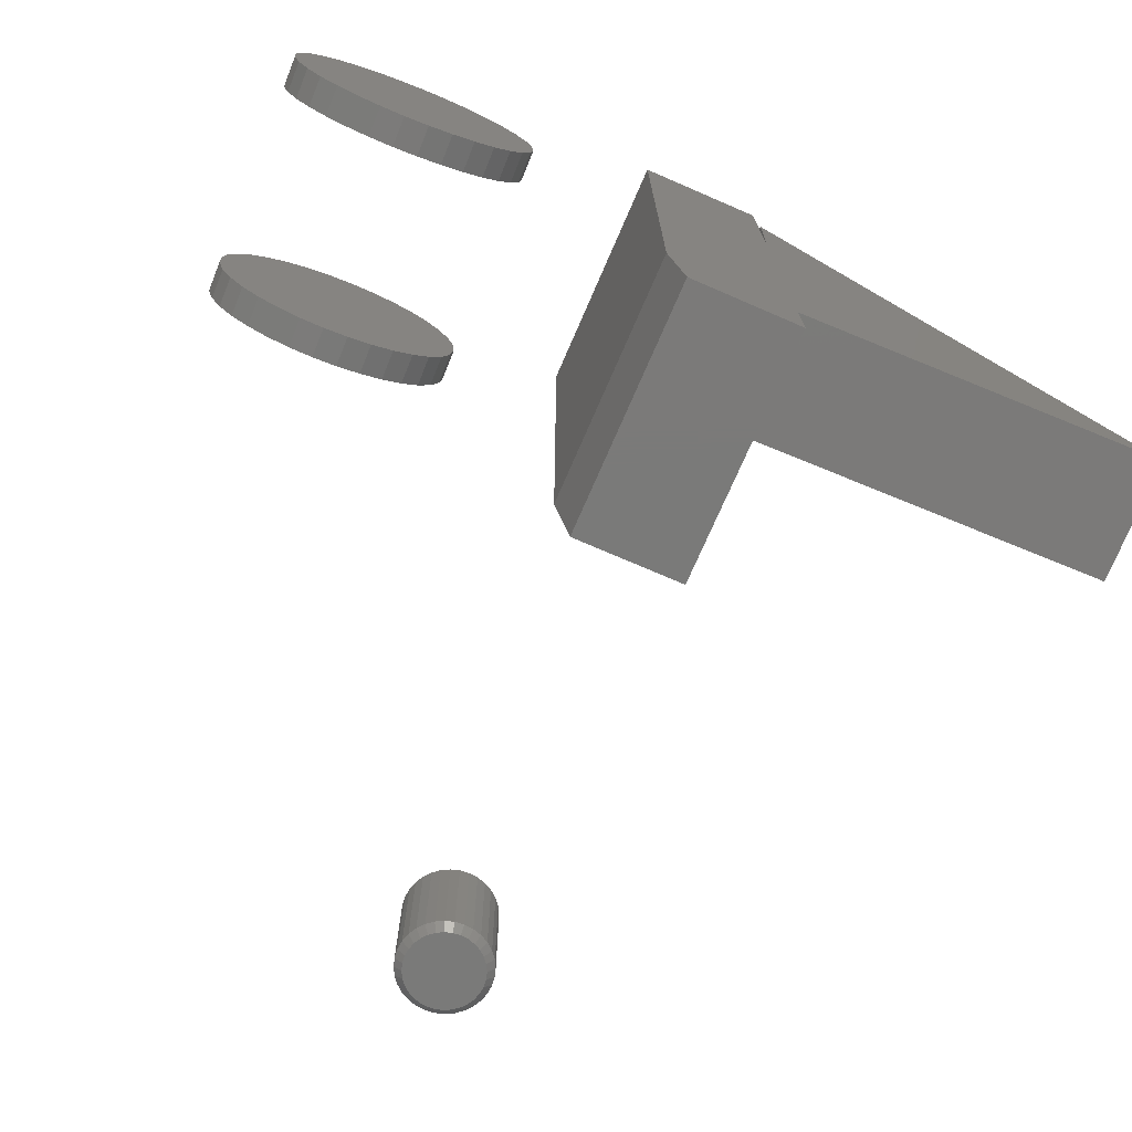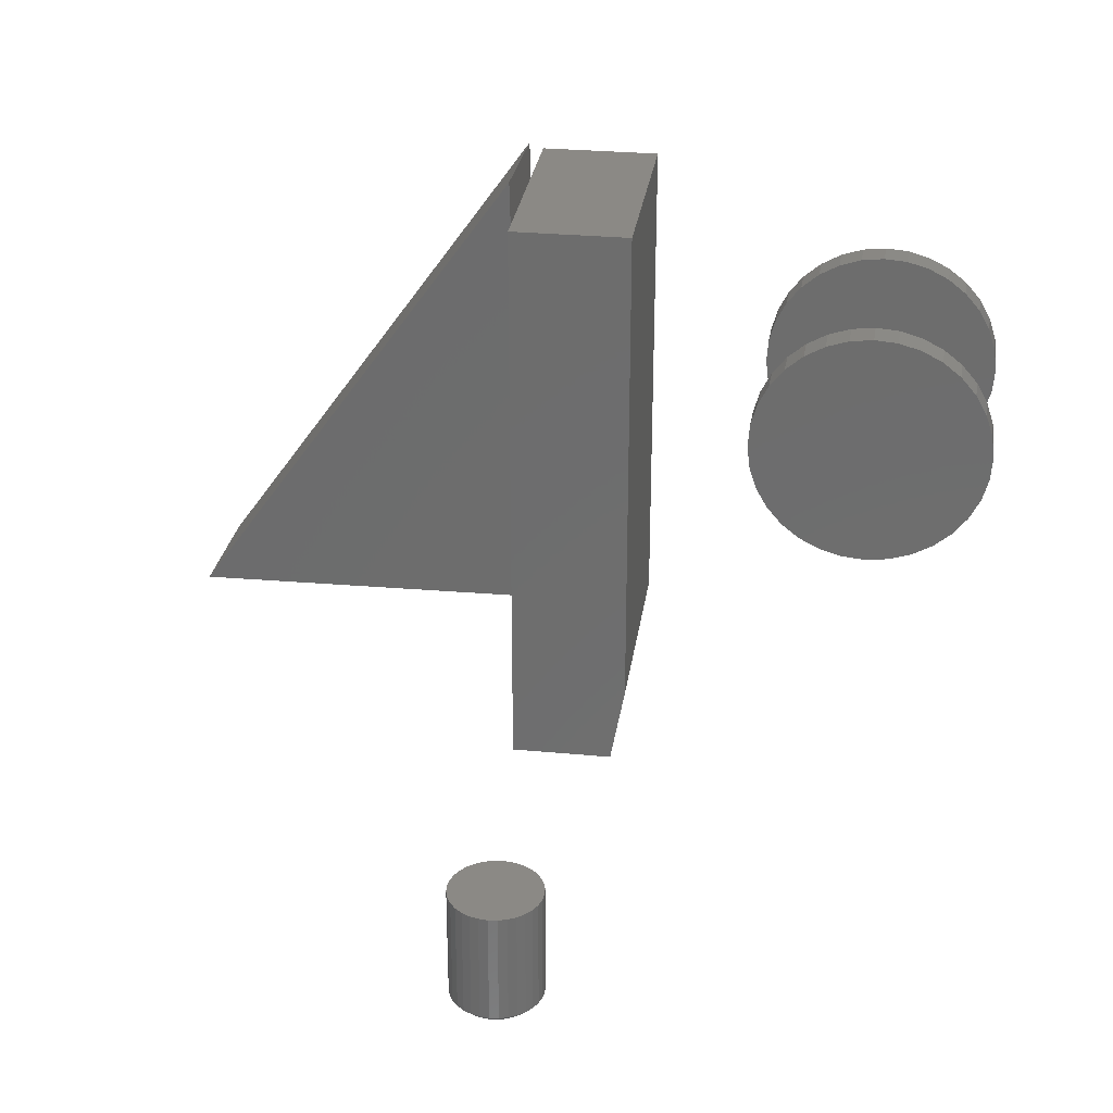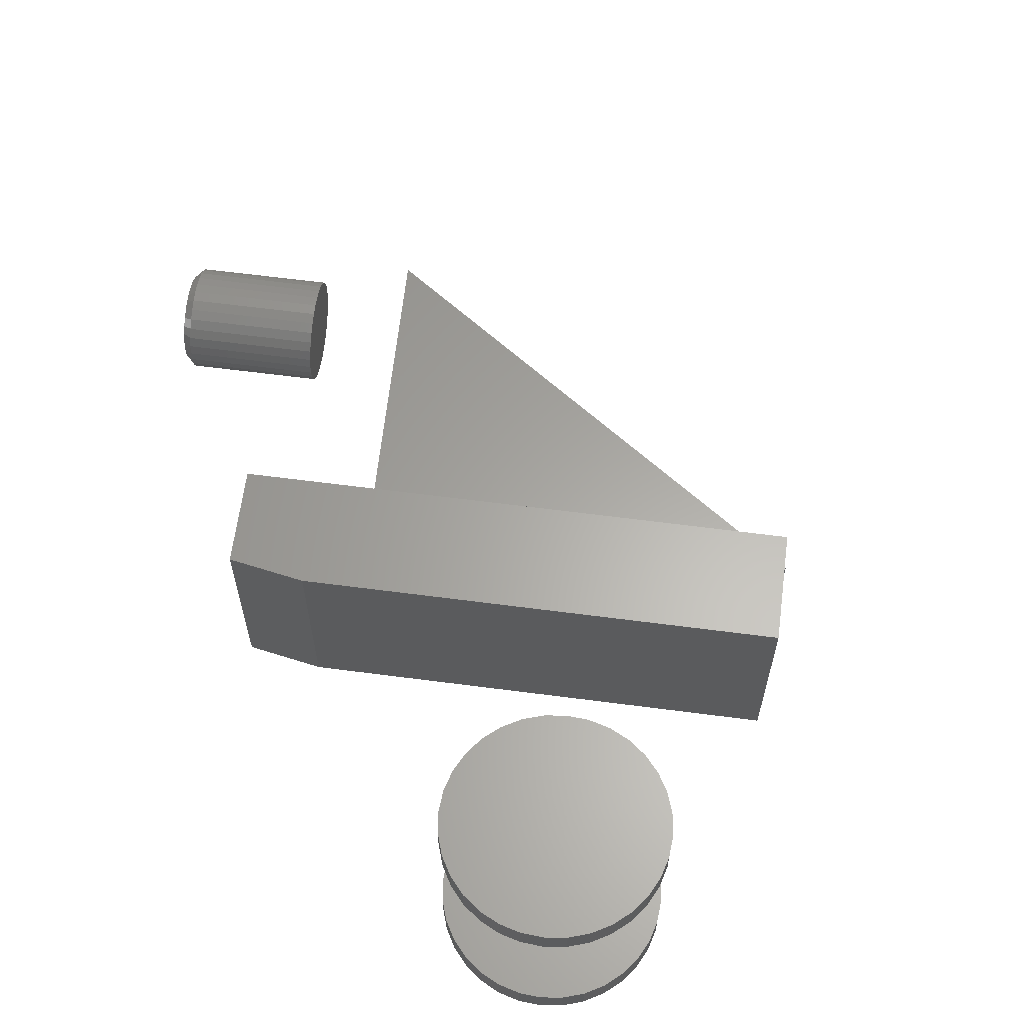
<metadata>
{"format":"stl","ext":"stl","renderer":"f3d","projection":"perspective","resolution":1024,"background":"white","views":[{"elev":-73.3,"azim":156.6,"up":"+Y"},{"elev":29.0,"azim":8.0,"up":"+Y"},{"elev":63.3,"azim":97.5,"up":"+Z"}]}
</metadata>
<code>
# stl→obj: 314 verts, 600 faces
v 0.1204 0.009171 -0.3659
v 0.1081 0.509 -0.3662
v -0.2531 -6.947e-19 -0.375
v -0.25 -6.812e-19 -0.5
v 0.1112 0.509 -0.4911
v 0.1235 0.009171 -0.4908
v 0.3757 0.2769 -0.2468
v 0.3764 0.2769 -0.2781
v 0.3787 0.2523 -0.2468
v 0.3795 0.2523 -0.278
v 0.3865 0.2288 -0.2466
v 0.3872 0.2288 -0.2778
v 0.3987 0.2072 -0.2463
v 0.3994 0.2072 -0.2775
v 0.4148 0.1885 -0.2459
v 0.4156 0.1885 -0.2771
v 0.4343 0.1732 -0.2454
v 0.4351 0.1732 -0.2766
v 0.4564 0.1621 -0.2449
v 0.4572 0.1621 -0.2761
v 0.4803 0.1555 -0.2443
v 0.4811 0.1555 -0.2755
v 0.505 0.1537 -0.2437
v 0.5058 0.1537 -0.2749
v 0.5296 0.1567 -0.2431
v 0.5303 0.1567 -0.2743
v 0.5531 0.1645 -0.2425
v 0.5538 0.1645 -0.2737
v 0.5746 0.1767 -0.242
v 0.5754 0.1767 -0.2732
v 0.5934 0.1929 -0.2415
v 0.5941 0.1929 -0.2727
v 0.6086 0.2124 -0.2411
v 0.6093 0.2124 -0.2724
v 0.6197 0.2345 -0.2408
v 0.6205 0.2345 -0.2721
v 0.6263 0.2584 -0.2407
v 0.6271 0.2584 -0.2719
v 0.6281 0.2831 -0.2406
v 0.6289 0.2831 -0.2719
v 0.381 0.2769 -0.4655
v 0.3818 0.2769 -0.4968
v 0.3841 0.2523 -0.4654
v 0.3848 0.2523 -0.4967
v 0.3918 0.2288 -0.4653
v 0.3926 0.2288 -0.4965
v 0.404 0.2072 -0.465
v 0.4048 0.2072 -0.4962
v 0.4202 0.1885 -0.4646
v 0.421 0.1885 -0.4958
v 0.4397 0.1732 -0.4641
v 0.4405 0.1732 -0.4953
v 0.4618 0.1621 -0.4635
v 0.4626 0.1621 -0.4948
v 0.4857 0.1555 -0.463
v 0.4864 0.1555 -0.4942
v 0.5104 0.1537 -0.4623
v 0.5111 0.1537 -0.4936
v 0.5349 0.1567 -0.4617
v 0.5357 0.1567 -0.493
v 0.5584 0.1645 -0.4612
v 0.5592 0.1645 -0.4924
v 0.58 0.1767 -0.4606
v 0.5807 0.1767 -0.4919
v 0.5987 0.1929 -0.4602
v 0.5995 0.1929 -0.4914
v 0.614 0.2124 -0.4598
v 0.6147 0.2124 -0.491
v 0.6251 0.2345 -0.4595
v 0.6258 0.2345 -0.4908
v 0.6317 0.2584 -0.4594
v 0.6325 0.2584 -0.4906
v 0.6335 0.2831 -0.4593
v 0.6343 0.2831 -0.4906
v 0.6251 0.3076 -0.2407
v 0.6259 0.3076 -0.272
v 0.6173 0.3311 -0.2409
v 0.6181 0.3311 -0.2721
v 0.6051 0.3527 -0.2412
v 0.6059 0.3527 -0.2724
v 0.589 0.3714 -0.2416
v 0.5897 0.3714 -0.2728
v 0.5695 0.3867 -0.2421
v 0.5702 0.3867 -0.2733
v 0.5473 0.3978 -0.2426
v 0.5481 0.3978 -0.2739
v 0.5235 0.4044 -0.2432
v 0.5243 0.4044 -0.2745
v 0.4988 0.4062 -0.2438
v 0.4996 0.4062 -0.2751
v 0.4742 0.4032 -0.2444
v 0.475 0.4032 -0.2757
v 0.4507 0.3954 -0.245
v 0.4515 0.3954 -0.2762
v 0.4292 0.3832 -0.2455
v 0.43 0.3832 -0.2768
v 0.4104 0.3671 -0.246
v 0.4112 0.3671 -0.2772
v 0.3952 0.3475 -0.2464
v 0.396 0.3475 -0.2776
v 0.3841 0.3254 -0.2466
v 0.3848 0.3254 -0.2779
v 0.3775 0.3015 -0.2468
v 0.3782 0.3015 -0.278
v 0.6305 0.3076 -0.4594
v 0.6312 0.3076 -0.4906
v 0.6227 0.3311 -0.4596
v 0.6235 0.3311 -0.4908
v 0.6105 0.3527 -0.4599
v 0.6113 0.3527 -0.4911
v 0.5943 0.3714 -0.4603
v 0.5951 0.3714 -0.4915
v 0.5748 0.3867 -0.4608
v 0.5756 0.3867 -0.492
v 0.5527 0.3978 -0.4613
v 0.5535 0.3978 -0.4925
v 0.5289 0.4044 -0.4619
v 0.5296 0.4044 -0.4931
v 0.5042 0.4062 -0.4625
v 0.5049 0.4062 -0.4937
v 0.4796 0.4032 -0.4631
v 0.4804 0.4032 -0.4943
v 0.4561 0.3954 -0.4637
v 0.4569 0.3954 -0.4949
v 0.4346 0.3832 -0.4642
v 0.4353 0.3832 -0.4955
v 0.4158 0.3671 -0.4647
v 0.4166 0.3671 -0.4959
v 0.4006 0.3475 -0.465
v 0.4013 0.3475 -0.4963
v 0.3894 0.3254 -0.4653
v 0.3902 0.3254 -0.4966
v 0.3828 0.3015 -0.4655
v 0.3836 0.3015 -0.4967
v 0.1562 0.4688 -0.2812
v 0.1562 -0.09375 -0.2812
v 0.1562 0.4688 -0.4688
v 0.1562 -0.09375 -0.4688
v 0.2201 0.4688 -0.4688
v 0.2201 0.4688 -0.2812
v 0.2096 -0.09375 -0.4688
v 0.2201 -0.03624 -0.4688
v 0.2201 -0.03624 -0.2812
v 0.2096 -0.09375 -0.2812
v 0.1629 -0.09375 0.1879
v 0.1649 -0.09375 0.1903
v 0.1877 -0.09375 0.1903
v 0.1897 -0.09375 0.1879
v 0.1614 -0.09375 0.1851
v 0.1912 -0.09375 0.1851
v 0.1897 -0.09375 0.17
v 0.1629 -0.09375 0.17
v 0.1912 -0.09375 0.1728
v 0.1649 -0.09375 0.1675
v 0.1877 -0.09375 0.1675
v 0.1674 -0.09375 0.1655
v 0.1853 -0.09375 0.1655
v 0.1701 -0.09375 0.1641
v 0.1732 -0.09375 0.1631
v 0.1825 -0.09375 0.1641
v 0.1763 -0.09375 0.1628
v 0.1795 -0.09375 0.1631
v 0.1853 -0.09375 0.1923
v 0.1674 -0.09375 0.1923
v 0.1701 -0.09375 0.1938
v 0.1732 -0.09375 0.1948
v 0.1763 -0.09375 0.1951
v 0.1795 -0.09375 0.1948
v 0.1825 -0.09375 0.1938
v 0.1614 -0.09375 0.1728
v 0.1605 -0.09375 0.1758
v 0.1921 -0.09375 0.1758
v 0.1602 -0.09375 0.1789
v 0.1924 -0.09375 0.1789
v 0.1605 -0.09375 0.1821
v 0.1921 -0.09375 0.1821
v 0.1763 -0.03125 0.1628
v 0.1795 -0.03125 0.1631
v 0.1825 -0.03125 0.1641
v 0.1853 -0.03125 0.1655
v 0.1877 -0.03125 0.1675
v 0.1897 -0.03125 0.17
v 0.1912 -0.03125 0.1728
v 0.1921 -0.03125 0.1758
v 0.1924 -0.03125 0.1789
v 0.1732 -0.03125 0.1631
v 0.1701 -0.03125 0.1641
v 0.1674 -0.03125 0.1655
v 0.1649 -0.03125 0.1675
v 0.1629 -0.03125 0.17
v 0.1614 -0.03125 0.1728
v 0.1605 -0.03125 0.1758
v 0.1602 -0.03125 0.1789
v 0.1763 -0.03125 0.1951
v 0.1732 -0.03125 0.1948
v 0.1701 -0.03125 0.1938
v 0.1674 -0.03125 0.1923
v 0.1649 -0.03125 0.1903
v 0.1629 -0.03125 0.1879
v 0.1614 -0.03125 0.1851
v 0.1605 -0.03125 0.1821
v 0.1795 -0.03125 0.1948
v 0.1825 -0.03125 0.1938
v 0.1853 -0.03125 0.1923
v 0.1877 -0.03125 0.1903
v 0.1897 -0.03125 0.1879
v 0.1912 -0.03125 0.1851
v 0.1921 -0.03125 0.1821
v 0.125 -0.125 -0.5
v 0.2357 -0.125 -0.5
v 0.125 -0.125 -0.25
v 0.2357 -0.125 -0.25
v 0.2513 0.5 -0.25
v 0.125 0.5 -0.25
v 0.2513 -0.03906 -0.25
v 0.2513 0.5 -0.5
v 0.2513 -0.03906 -0.5
v 0.125 0.5 -0.5
v 0.1763 -0.125 0.2185
v 0.1686 -0.125 0.2177
v 0.1612 -0.125 0.2155
v 0.184 -0.125 0.2177
v 0.1915 -0.125 0.2155
v 0.1543 -0.125 0.2118
v 0.1983 -0.125 0.2118
v 0.1483 -0.125 0.2069
v 0.2043 -0.125 0.2069
v 0.1434 -0.125 0.2009
v 0.2092 -0.125 0.2009
v 0.1398 -0.125 0.1941
v 0.2129 -0.125 0.1941
v 0.1375 -0.125 0.1867
v 0.2151 -0.125 0.1867
v 0.2151 -0.125 0.1712
v 0.1398 -0.125 0.1638
v 0.2129 -0.125 0.1638
v 0.1434 -0.125 0.157
v 0.2092 -0.125 0.157
v 0.1483 -0.125 0.151
v 0.2043 -0.125 0.151
v 0.1543 -0.125 0.1461
v 0.1983 -0.125 0.1461
v 0.1612 -0.125 0.1424
v 0.1915 -0.125 0.1424
v 0.1686 -0.125 0.1402
v 0.1763 -0.125 0.1394
v 0.184 -0.125 0.1402
v 0.2159 -0.125 0.1789
v 0.1368 -0.125 0.1789
v 0.1375 -0.125 0.1712
v 0.2237 6.508e-17 0.1789
v 0.2237 -0.1172 0.1789
v 0.2228 6.452e-17 0.1697
v 0.2228 -0.1172 0.1697
v 0.2201 6.387e-17 0.1608
v 0.2201 -0.1172 0.1608
v 0.2157 6.318e-17 0.1526
v 0.2157 -0.1172 0.1526
v 0.2098 6.245e-17 0.1455
v 0.2098 -0.1172 0.1455
v 0.2026 6.172e-17 0.1396
v 0.2026 -0.1172 0.1396
v 0.1944 6.103e-17 0.1352
v 0.1944 -0.1172 0.1352
v 0.1856 6.038e-17 0.1325
v 0.1856 -0.1172 0.1325
v 0.1763 5.982e-17 0.1316
v 0.1763 -0.1172 0.1316
v 0.1671 5.936e-17 0.1325
v 0.1671 -0.1172 0.1325
v 0.1582 5.901e-17 0.1352
v 0.1582 -0.1172 0.1352
v 0.15 5.88e-17 0.1396
v 0.15 -0.1172 0.1396
v 0.1428 5.873e-17 0.1455
v 0.1428 -0.1172 0.1455
v 0.1369 5.88e-17 0.1526
v 0.1369 -0.1172 0.1526
v 0.1326 5.901e-17 0.1608
v 0.1326 -0.1172 0.1608
v 0.1299 5.936e-17 0.1697
v 0.1299 -0.1172 0.1697
v 0.1289 5.982e-17 0.1789
v 0.1289 -0.1172 0.1789
v 0.1299 6.038e-17 0.1882
v 0.1299 -0.1172 0.1882
v 0.1326 6.103e-17 0.1971
v 0.1326 -0.1172 0.1971
v 0.1369 6.172e-17 0.2053
v 0.1369 -0.1172 0.2053
v 0.1428 6.245e-17 0.2124
v 0.1428 -0.1172 0.2124
v 0.15 6.318e-17 0.2183
v 0.15 -0.1172 0.2183
v 0.1582 6.387e-17 0.2227
v 0.1582 -0.1172 0.2227
v 0.1671 6.452e-17 0.2254
v 0.1671 -0.1172 0.2254
v 0.1763 6.508e-17 0.2263
v 0.1763 -0.1172 0.2263
v 0.1856 6.554e-17 0.2254
v 0.1856 -0.1172 0.2254
v 0.1944 6.589e-17 0.2227
v 0.1944 -0.1172 0.2227
v 0.2026 6.61e-17 0.2183
v 0.2026 -0.1172 0.2183
v 0.2098 6.617e-17 0.2124
v 0.2098 -0.1172 0.2124
v 0.2157 6.61e-17 0.2053
v 0.2157 -0.1172 0.2053
v 0.2201 6.589e-17 0.1971
v 0.2201 -0.1172 0.1971
v 0.2228 6.554e-17 0.1882
v 0.2228 -0.1172 0.1882
f 1 2 3
f 4 5 6
f 1 3 6
f 6 3 4
f 2 1 5
f 5 1 6
f 3 2 4
f 4 2 5
f 7 8 9
f 9 8 10
f 9 10 11
f 11 10 12
f 11 12 13
f 13 12 14
f 13 14 15
f 15 14 16
f 15 16 17
f 17 16 18
f 17 18 19
f 19 18 20
f 19 20 21
f 21 20 22
f 21 22 23
f 23 22 24
f 23 24 25
f 25 24 26
f 25 26 27
f 27 26 28
f 27 28 29
f 29 28 30
f 29 30 31
f 31 30 32
f 31 32 33
f 33 32 34
f 33 34 35
f 35 34 36
f 35 36 37
f 37 36 38
f 37 38 39
f 39 38 40
f 41 42 43
f 43 42 44
f 43 44 45
f 45 44 46
f 45 46 47
f 47 46 48
f 47 48 49
f 49 48 50
f 49 50 51
f 51 50 52
f 51 52 53
f 53 52 54
f 53 54 55
f 55 54 56
f 55 56 57
f 57 56 58
f 57 58 59
f 59 58 60
f 59 60 61
f 61 60 62
f 61 62 63
f 63 62 64
f 63 64 65
f 65 64 66
f 65 66 67
f 67 66 68
f 67 68 69
f 69 68 70
f 69 70 71
f 71 70 72
f 71 72 73
f 73 72 74
f 39 40 75
f 75 40 76
f 75 76 77
f 77 76 78
f 77 78 79
f 79 78 80
f 79 80 81
f 81 80 82
f 81 82 83
f 83 82 84
f 83 84 85
f 85 84 86
f 85 86 87
f 87 86 88
f 87 88 89
f 89 88 90
f 89 90 91
f 91 90 92
f 91 92 93
f 93 92 94
f 93 94 95
f 95 94 96
f 95 96 97
f 97 96 98
f 97 98 99
f 99 98 100
f 99 100 101
f 101 100 102
f 101 102 103
f 103 102 104
f 103 104 7
f 7 104 8
f 73 74 105
f 105 74 106
f 105 106 107
f 107 106 108
f 107 108 109
f 109 108 110
f 109 110 111
f 111 110 112
f 111 112 113
f 113 112 114
f 113 114 115
f 115 114 116
f 115 116 117
f 117 116 118
f 117 118 119
f 119 118 120
f 119 120 121
f 121 120 122
f 121 122 123
f 123 122 124
f 123 124 125
f 125 124 126
f 125 126 127
f 127 126 128
f 127 128 129
f 129 128 130
f 129 130 131
f 131 130 132
f 131 132 133
f 133 132 134
f 133 134 41
f 41 134 42
f 57 59 55
f 53 55 59
f 61 53 59
f 51 53 61
f 63 51 61
f 115 123 113
f 121 123 115
f 117 121 115
f 119 121 117
f 123 125 113
f 113 125 127
f 113 127 111
f 111 127 129
f 111 129 109
f 109 129 131
f 109 131 107
f 107 131 133
f 107 133 105
f 105 133 41
f 105 41 73
f 73 41 43
f 73 43 71
f 71 43 45
f 71 45 69
f 69 45 47
f 69 47 67
f 67 47 49
f 67 49 65
f 65 49 51
f 65 51 63
f 22 26 24
f 26 22 20
f 26 20 28
f 28 20 18
f 28 18 30
f 84 94 86
f 86 94 92
f 86 92 88
f 88 92 90
f 30 18 32
f 32 18 16
f 32 16 34
f 34 16 14
f 34 14 36
f 36 14 12
f 36 12 38
f 38 12 10
f 38 10 40
f 40 10 8
f 40 8 76
f 76 8 104
f 76 104 78
f 78 104 102
f 78 102 80
f 80 102 100
f 80 100 82
f 82 100 98
f 82 98 84
f 84 98 96
f 84 96 94
f 135 136 137
f 137 136 138
f 137 139 135
f 135 139 140
f 141 142 138
f 138 142 139
f 138 139 137
f 139 142 140
f 140 142 143
f 144 136 143
f 143 136 135
f 143 135 140
f 138 136 141
f 141 136 144
f 144 143 141
f 141 143 142
f 145 146 147
f 148 145 147
f 149 145 148
f 150 149 148
f 151 152 153
f 154 152 151
f 155 154 151
f 156 154 155
f 157 156 155
f 157 158 156
f 159 158 157
f 160 159 157
f 160 161 159
f 162 161 160
f 163 147 146
f 163 146 164
f 163 164 165
f 163 165 166
f 163 166 167
f 163 167 168
f 163 168 169
f 152 170 153
f 153 170 171
f 153 171 172
f 172 171 173
f 172 173 174
f 174 173 175
f 174 175 176
f 176 175 149
f 176 149 150
f 177 162 178
f 178 162 160
f 178 160 179
f 179 160 157
f 179 157 180
f 180 157 155
f 180 155 181
f 181 155 151
f 181 151 182
f 182 151 153
f 182 153 183
f 183 153 172
f 183 172 184
f 184 172 174
f 184 174 185
f 162 177 161
f 161 177 186
f 161 186 159
f 159 186 187
f 159 187 158
f 158 187 188
f 158 188 156
f 156 188 189
f 156 189 154
f 154 189 190
f 154 190 152
f 152 190 191
f 152 191 170
f 170 191 192
f 170 192 171
f 171 192 193
f 171 193 173
f 194 166 195
f 195 166 165
f 195 165 196
f 196 165 164
f 196 164 197
f 197 164 146
f 197 146 198
f 198 146 145
f 198 145 199
f 199 145 149
f 199 149 200
f 200 149 175
f 200 175 201
f 201 175 173
f 201 173 193
f 166 194 167
f 167 194 202
f 167 202 168
f 168 202 203
f 168 203 169
f 169 203 204
f 169 204 163
f 163 204 205
f 163 205 147
f 147 205 206
f 147 206 148
f 148 206 207
f 148 207 150
f 150 207 208
f 150 208 176
f 176 208 185
f 176 185 174
f 205 198 199
f 205 199 206
f 206 199 200
f 206 200 207
f 183 190 182
f 182 190 189
f 182 189 181
f 181 189 188
f 181 188 180
f 188 187 180
f 180 187 186
f 180 186 179
f 186 177 179
f 179 177 178
f 204 203 202
f 204 202 194
f 204 194 195
f 204 195 196
f 204 196 197
f 204 197 198
f 204 198 205
f 207 200 208
f 208 200 201
f 208 201 185
f 185 201 193
f 185 193 184
f 184 193 192
f 184 192 183
f 183 192 191
f 183 191 190
f 23 25 21
f 19 21 25
f 27 19 25
f 17 19 27
f 29 17 27
f 85 93 83
f 91 93 85
f 87 91 85
f 89 91 87
f 93 95 83
f 83 95 97
f 83 97 81
f 81 97 99
f 81 99 79
f 79 99 101
f 79 101 77
f 77 101 103
f 77 103 75
f 75 103 7
f 75 7 39
f 39 7 9
f 39 9 37
f 37 9 11
f 37 11 35
f 35 11 13
f 35 13 33
f 33 13 15
f 33 15 31
f 31 15 17
f 31 17 29
f 56 60 58
f 60 56 54
f 60 54 62
f 62 54 52
f 62 52 64
f 114 124 116
f 116 124 122
f 116 122 118
f 118 122 120
f 64 52 66
f 66 52 50
f 66 50 68
f 68 50 48
f 68 48 70
f 70 48 46
f 70 46 72
f 72 46 44
f 72 44 74
f 74 44 42
f 74 42 106
f 106 42 134
f 106 134 108
f 108 134 132
f 108 132 110
f 110 132 130
f 110 130 112
f 112 130 128
f 112 128 114
f 114 128 126
f 114 126 124
f 209 210 211
f 211 210 212
f 213 214 215
f 215 214 211
f 215 211 212
f 216 213 217
f 217 213 215
f 218 216 209
f 209 216 217
f 209 217 210
f 212 210 215
f 215 210 217
f 218 214 216
f 216 214 213
f 214 218 211
f 211 218 209
f 219 220 221
f 222 219 221
f 222 221 223
f 223 221 224
f 223 224 225
f 225 224 226
f 225 226 227
f 227 226 228
f 227 228 229
f 229 228 230
f 229 230 231
f 231 230 232
f 231 232 233
f 234 235 236
f 236 235 237
f 236 237 238
f 238 237 239
f 238 239 240
f 240 239 241
f 240 241 242
f 242 241 243
f 242 243 244
f 244 243 245
f 244 245 246
f 244 246 247
f 233 232 248
f 248 232 249
f 248 249 234
f 234 249 250
f 234 250 235
f 251 252 253
f 253 252 254
f 253 254 255
f 255 254 256
f 255 256 257
f 257 256 258
f 257 258 259
f 259 258 260
f 259 260 261
f 261 260 262
f 261 262 263
f 263 262 264
f 263 264 265
f 265 264 266
f 265 266 267
f 267 266 268
f 267 268 269
f 269 268 270
f 269 270 271
f 271 270 272
f 271 272 273
f 273 272 274
f 273 274 275
f 275 274 276
f 275 276 277
f 277 276 278
f 277 278 279
f 279 278 280
f 279 280 281
f 281 280 282
f 281 282 283
f 283 282 284
f 283 284 285
f 285 284 286
f 285 286 287
f 287 286 288
f 287 288 289
f 289 288 290
f 289 290 291
f 291 290 292
f 291 292 293
f 293 292 294
f 293 294 295
f 295 294 296
f 295 296 297
f 297 296 298
f 297 298 299
f 299 298 300
f 299 300 301
f 301 300 302
f 301 302 303
f 303 302 304
f 303 304 305
f 305 304 306
f 305 306 307
f 307 306 308
f 307 308 309
f 309 308 310
f 309 310 311
f 311 310 312
f 311 312 313
f 313 312 314
f 313 314 251
f 251 314 252
f 249 232 284
f 232 286 284
f 252 314 248
f 314 233 248
f 314 312 231
f 233 314 231
f 310 308 229
f 229 312 310
f 231 312 229
f 306 304 223
f 225 306 223
f 225 227 306
f 302 300 222
f 222 304 302
f 223 304 222
f 298 296 221
f 220 298 221
f 220 219 298
f 294 292 224
f 224 296 294
f 221 296 224
f 290 288 230
f 228 290 230
f 228 226 290
f 232 288 286
f 230 288 232
f 227 229 308
f 308 306 227
f 219 222 300
f 300 298 219
f 226 224 292
f 292 290 226
f 248 234 252
f 234 254 252
f 284 282 249
f 282 250 249
f 282 280 235
f 250 282 235
f 278 276 237
f 237 280 278
f 235 280 237
f 274 272 243
f 241 274 243
f 241 239 274
f 270 268 245
f 245 272 270
f 243 272 245
f 266 264 244
f 247 266 244
f 247 246 266
f 262 260 242
f 242 264 262
f 244 264 242
f 258 256 236
f 238 258 236
f 238 240 258
f 234 256 254
f 236 256 234
f 239 237 276
f 276 274 239
f 246 245 268
f 268 266 246
f 240 242 260
f 260 258 240
f 295 297 299
f 295 299 301
f 303 295 301
f 293 295 303
f 305 293 303
f 291 293 305
f 307 291 305
f 289 291 307
f 309 289 307
f 287 289 309
f 311 287 309
f 285 287 311
f 313 285 311
f 255 279 253
f 277 279 255
f 257 277 255
f 275 277 257
f 259 275 257
f 273 275 259
f 261 273 259
f 271 273 261
f 263 271 261
f 269 271 263
f 267 269 263
f 265 267 263
f 279 281 253
f 253 281 283
f 253 283 251
f 251 283 285
f 251 285 313

</code>
